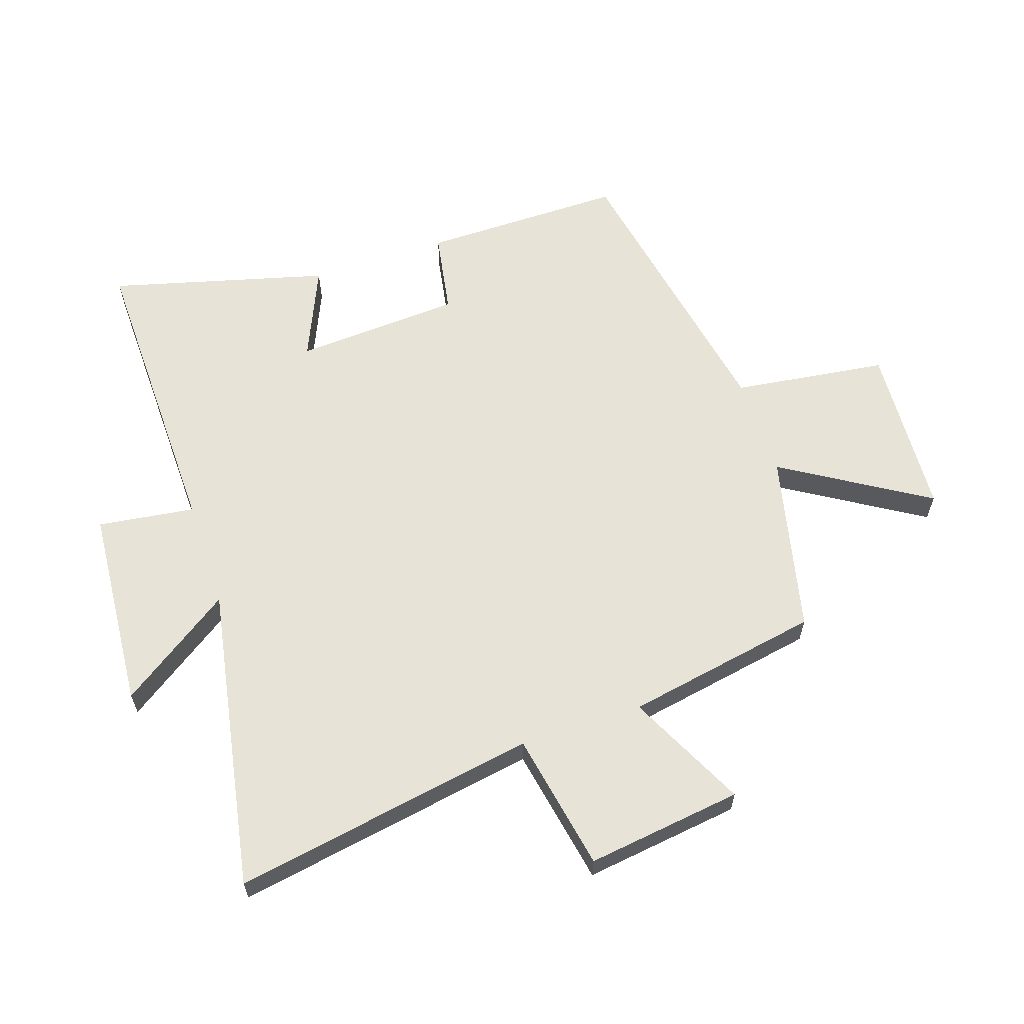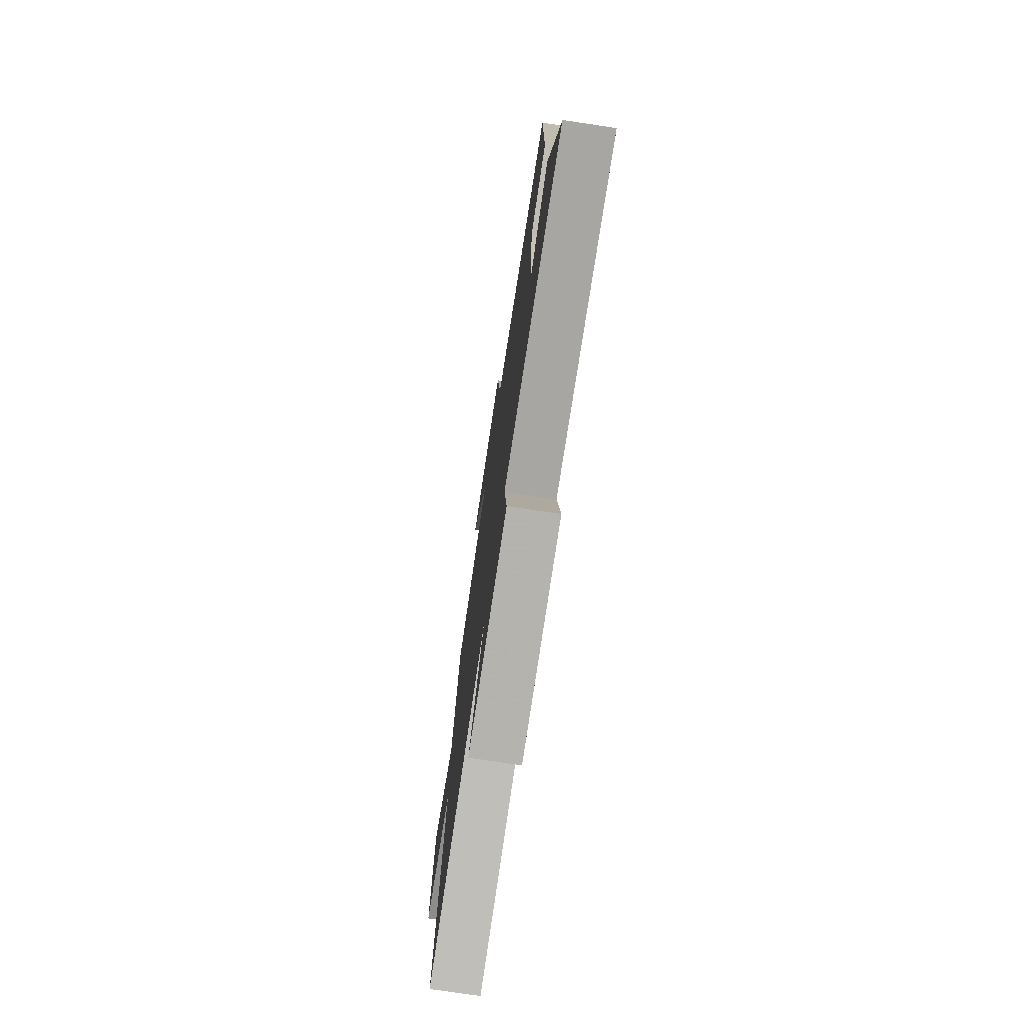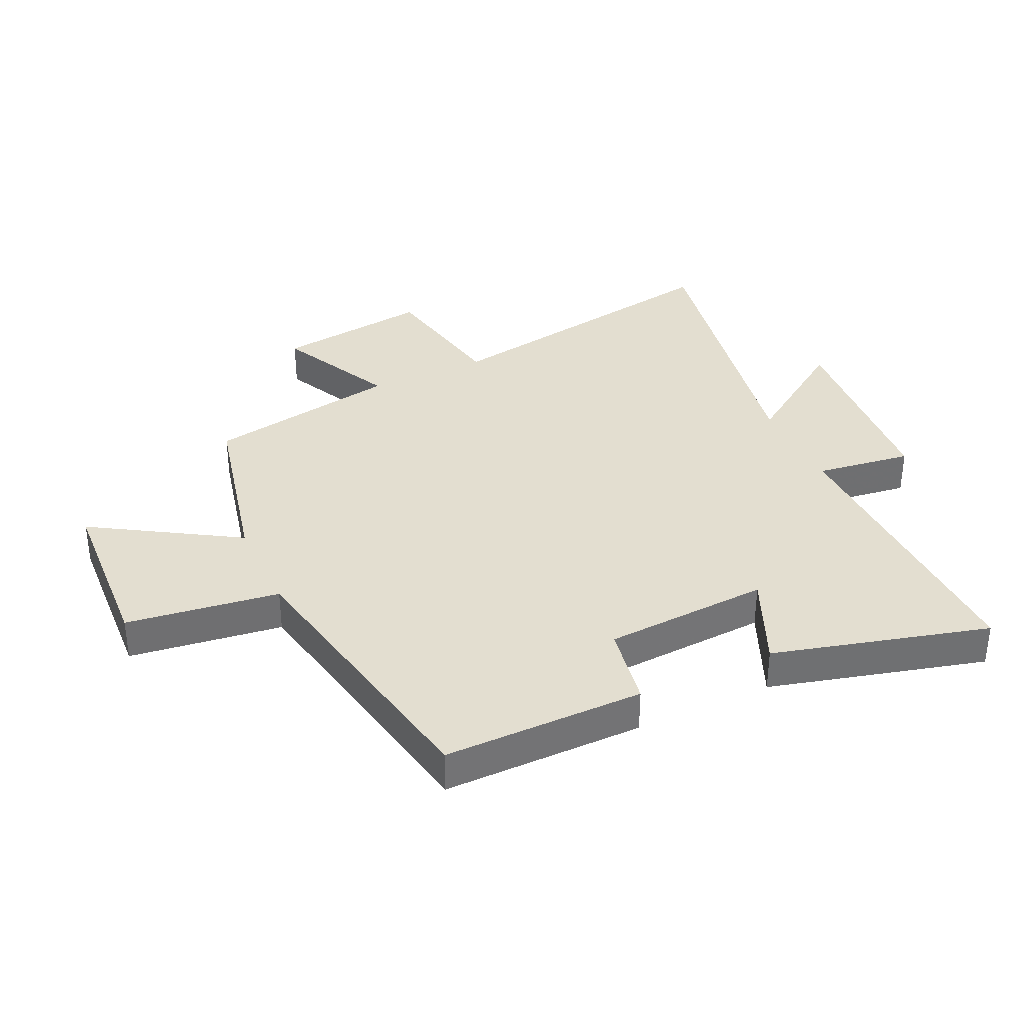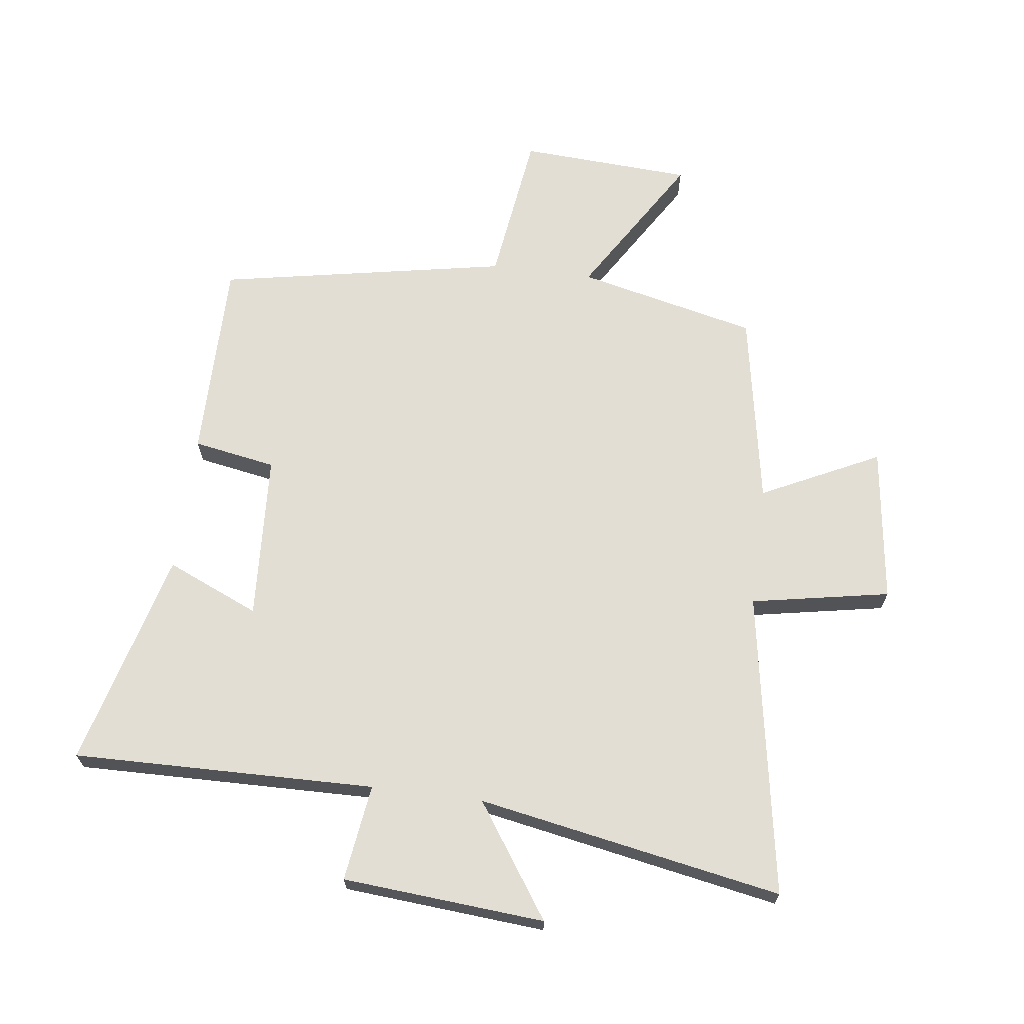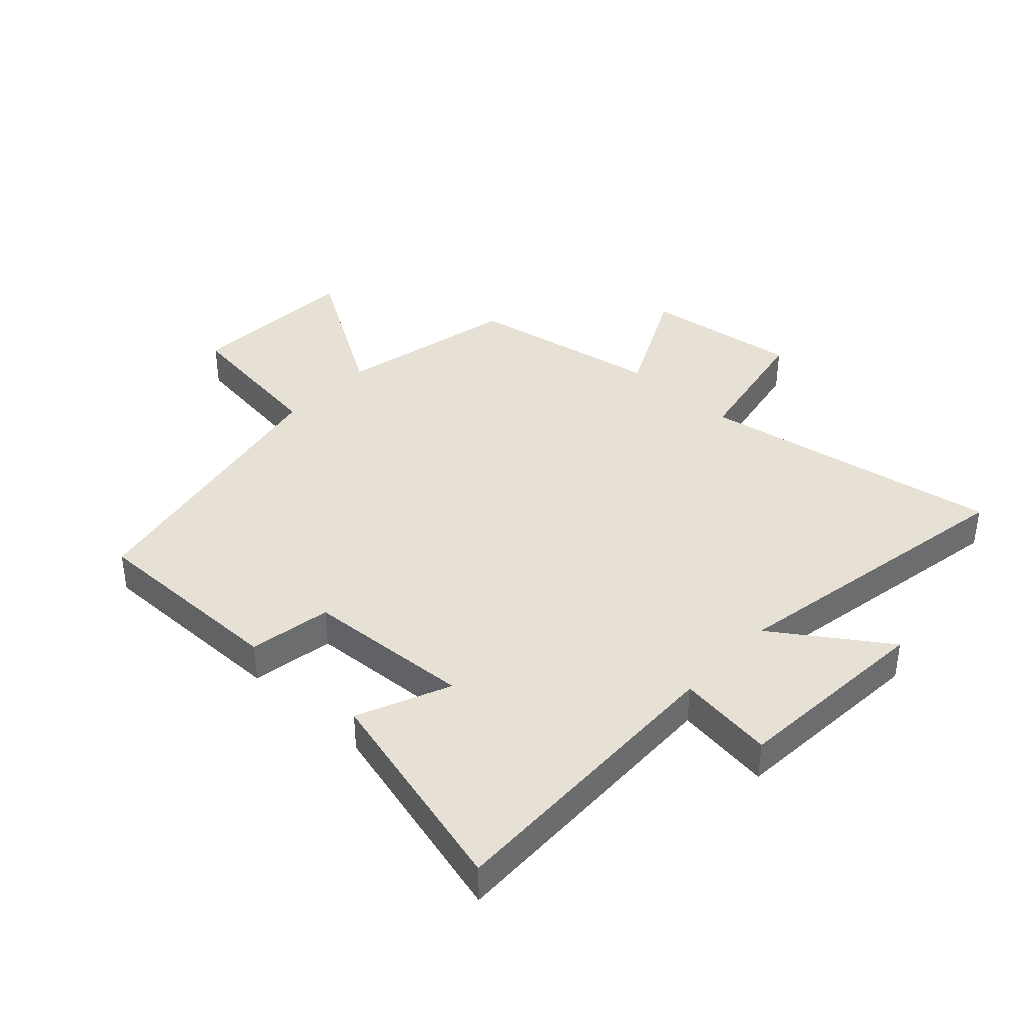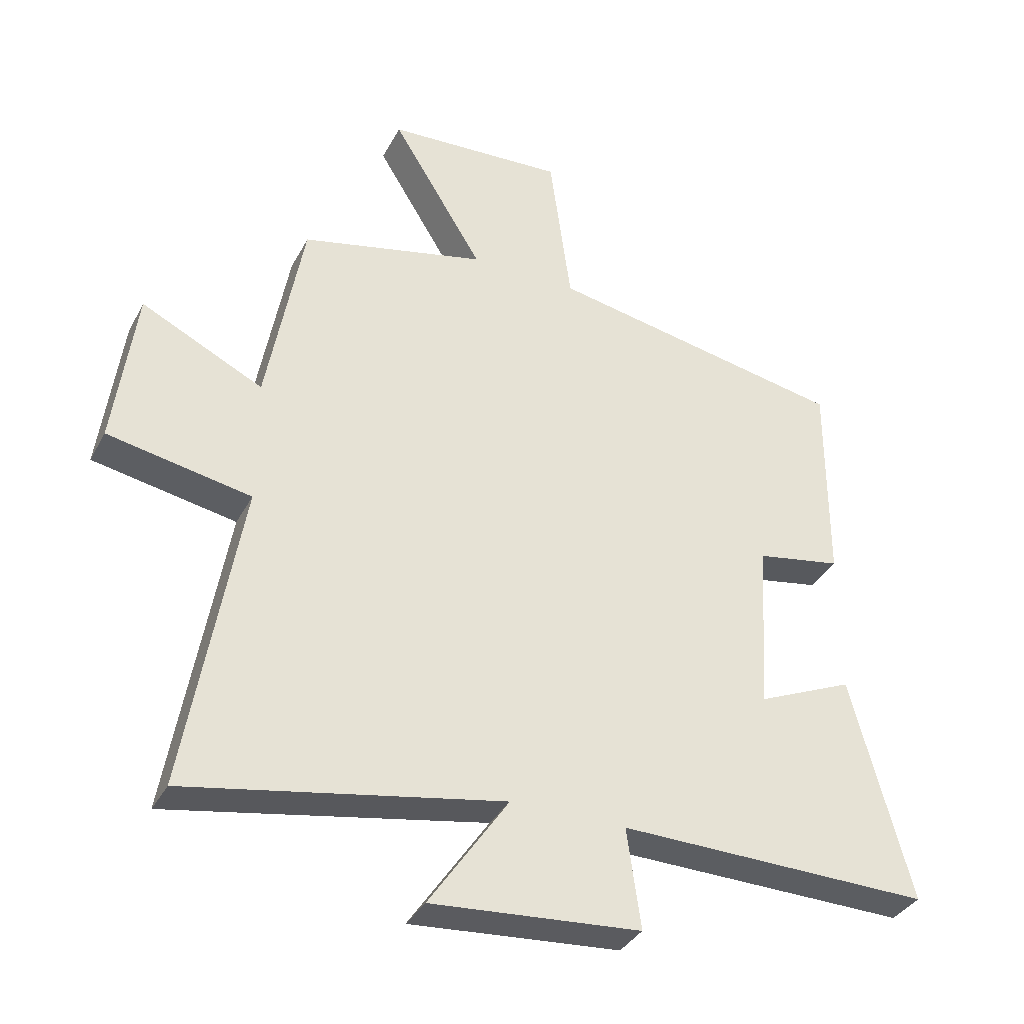
<metadata>
{"format":"obj","ext":"obj","renderer":"f3d","projection":"perspective","resolution":1024,"background":"white","views":[{"elev":62.0,"azim":-108.5,"up":"+Y"},{"elev":-75.3,"azim":81.4,"up":"+Z"},{"elev":35.7,"azim":65.0,"up":"+Y"},{"elev":67.3,"azim":-172.6,"up":"+Y"},{"elev":39.3,"azim":132.7,"up":"+Y"},{"elev":-35.6,"azim":-24.9,"up":"+Z"}]}
</metadata>
<code>
v 0.595 0.07 -0.51
v 0.098 0.07 -0.5
v 0.12 0.07 -0.659
v -0.212 0.07 -0.685
v -0.086 0.07 -0.5
v -0.586 0.07 -0.592
v -0.5 0.07 -0.092
v -0.728 0.07 -0.049
v -0.694 0.07 0.207
v -0.5 0.07 0.112
v -0.442 0.07 0.432
v -0.147 0.07 0.5
v -0.293 0.07 0.737
v -0.009 0.07 0.753
v 0.025 0.07 0.5
v 0.501 0.07 0.41
v 0.5 0.07 0.078
v 0.364 0.07 0.054
v 0.348 0.07 -0.22
v 0.5 0.07 -0.154
v 0.595 0 -0.51
v 0.098 0 -0.5
v 0.12 0 -0.659
v -0.212 0 -0.685
v -0.086 0 -0.5
v -0.586 0 -0.592
v -0.5 0 -0.092
v -0.728 0 -0.049
v -0.694 0 0.207
v -0.5 0 0.112
v -0.442 0 0.432
v -0.147 0 0.5
v -0.293 0 0.737
v -0.009 0 0.753
v 0.025 0 0.5
v 0.501 0 0.41
v 0.5 0 0.078
v 0.364 0 0.054
v 0.348 0 -0.22
v 0.5 0 -0.154
f 19 20 1 2
f 18 19 2
f 15 16 17 18
f 15 18 2
f 12 13 14 15
f 10 11 12 15
f 10 15 2
f 7 8 9 10
f 7 10 2 3
f 5 6 7
f 5 7 3
f 3 4 5
f 22 21 40 39
f 22 39 38
f 38 37 36 35
f 22 38 35
f 35 34 33 32
f 35 32 31 30
f 22 35 30
f 30 29 28 27
f 23 22 30 27
f 27 26 25
f 23 27 25
f 25 24 23
f 1 21 22 2
f 2 22 23 3
f 3 23 24 4
f 4 24 25 5
f 5 25 26 6
f 6 26 27 7
f 7 27 28 8
f 8 28 29 9
f 9 29 30 10
f 10 30 31 11
f 11 31 32 12
f 12 32 33 13
f 13 33 34 14
f 14 34 35 15
f 15 35 36 16
f 16 36 37 17
f 17 37 38 18
f 18 38 39 19
f 19 39 40 20
f 20 40 21 1

</code>
